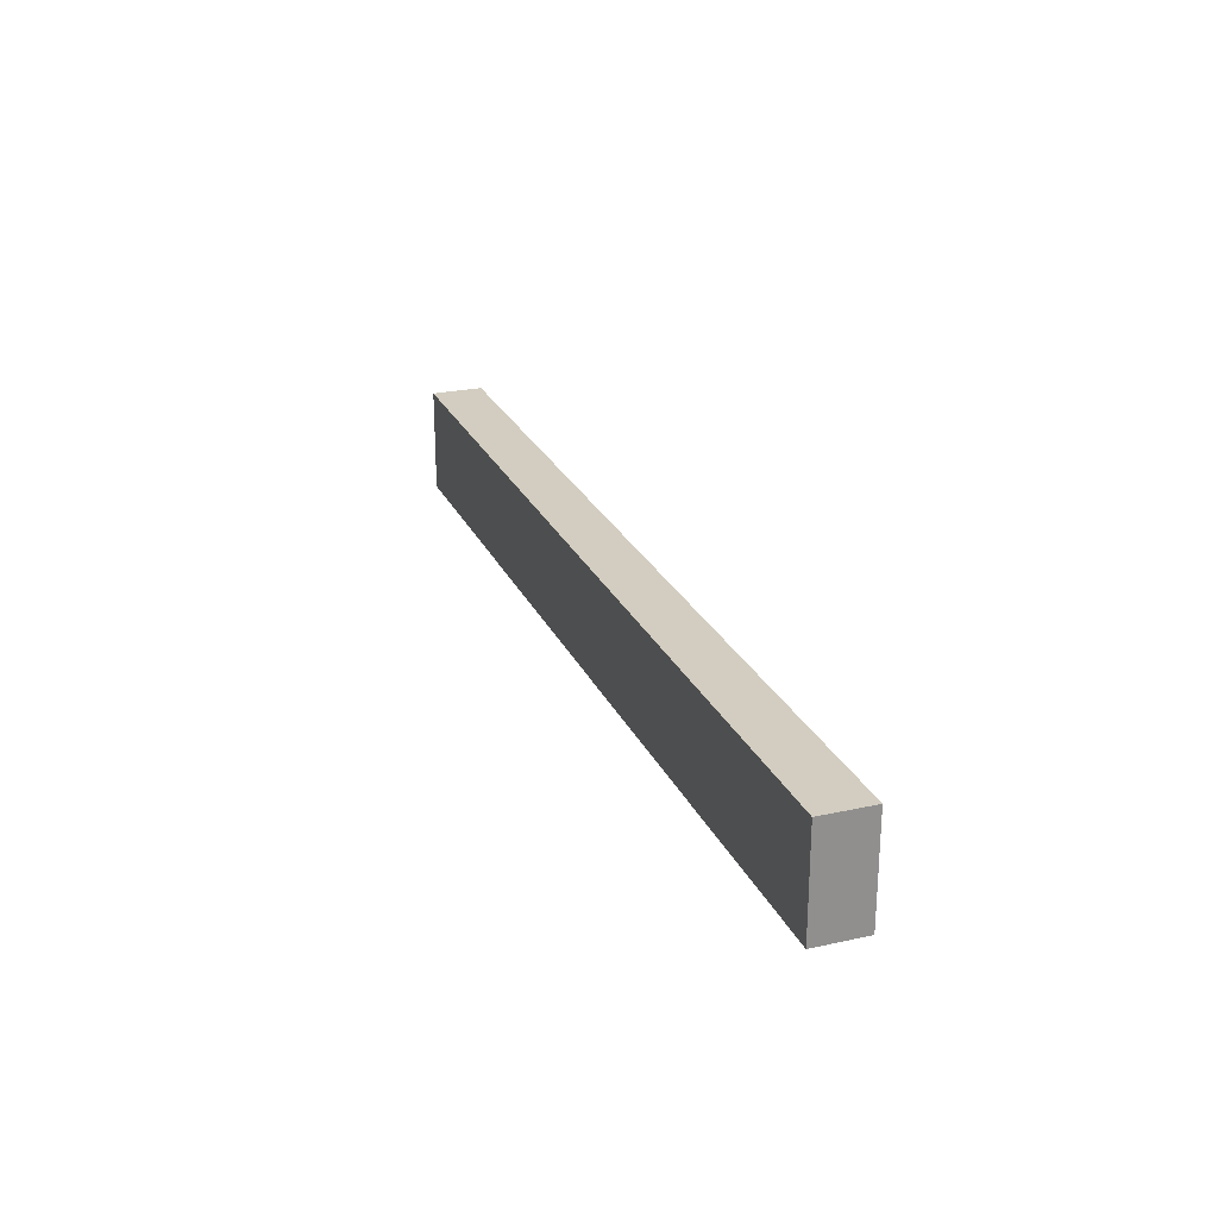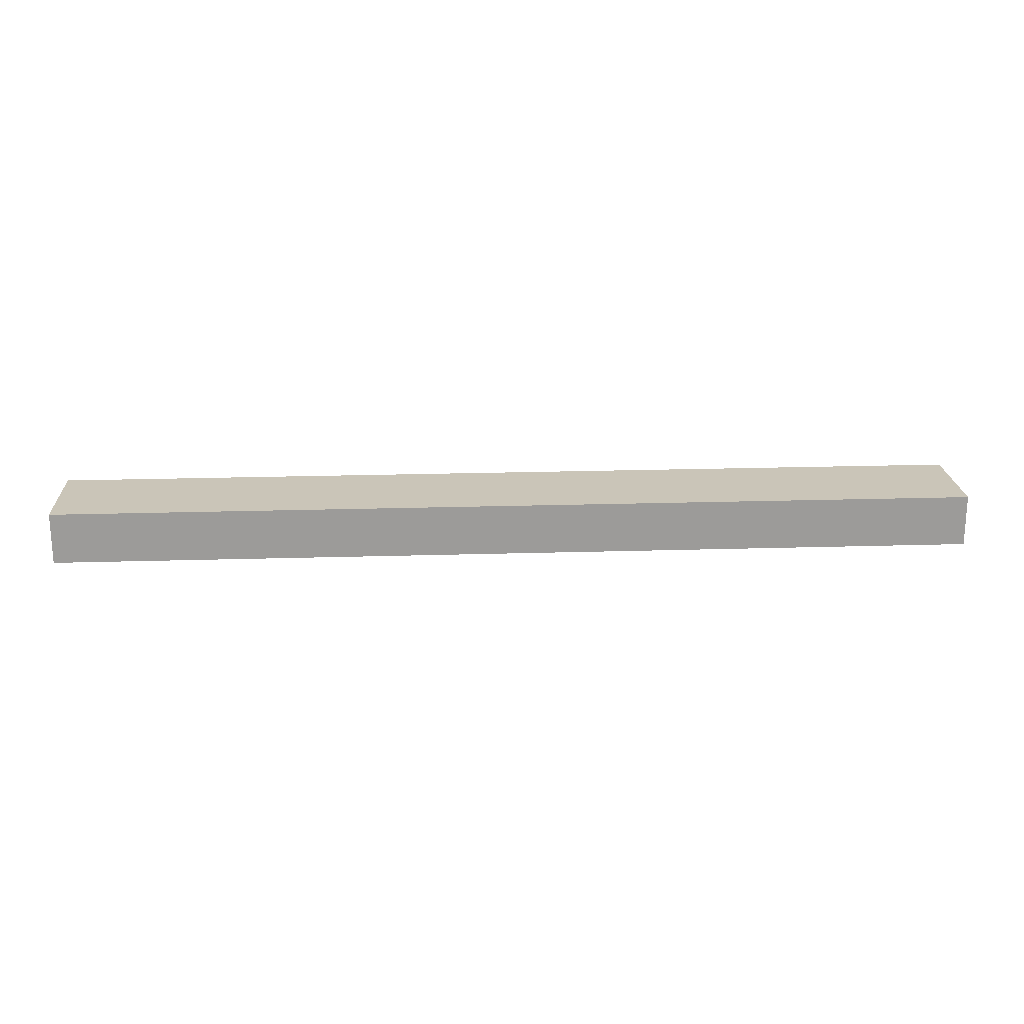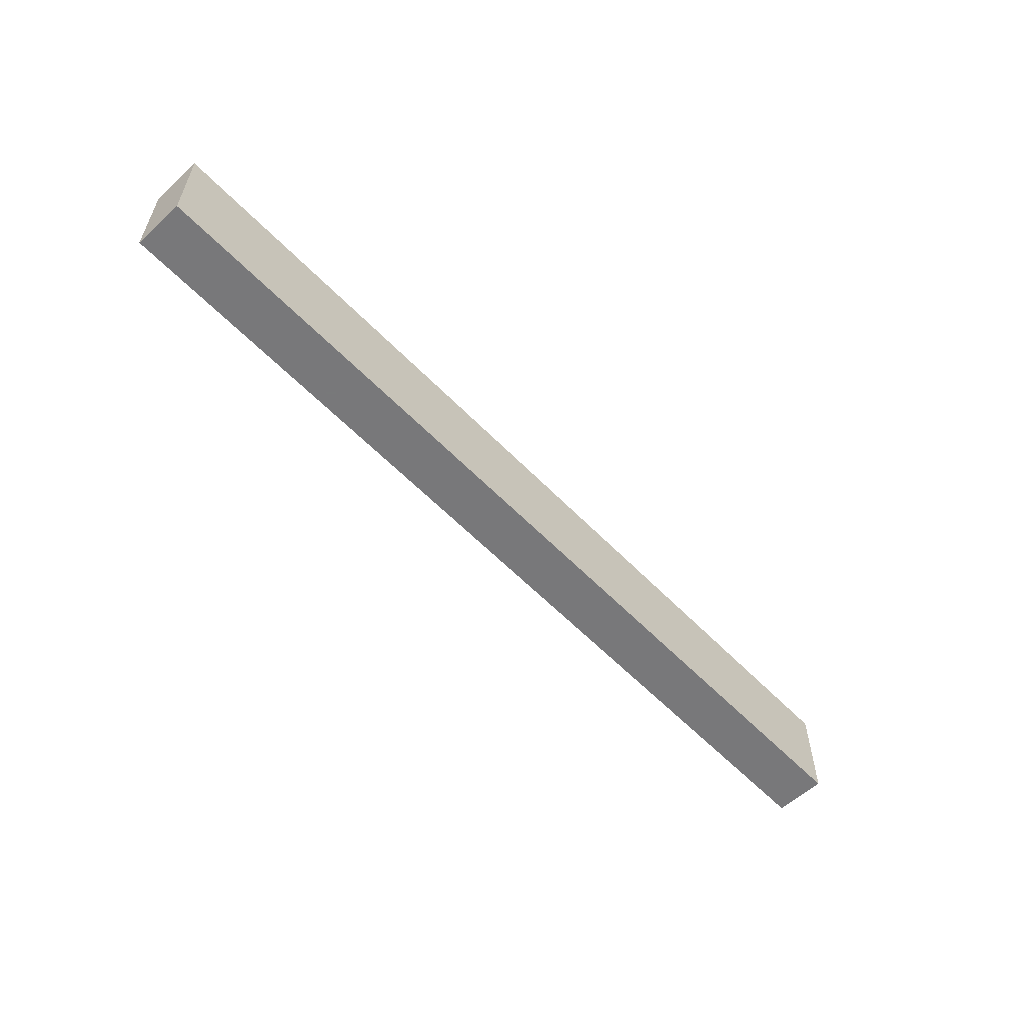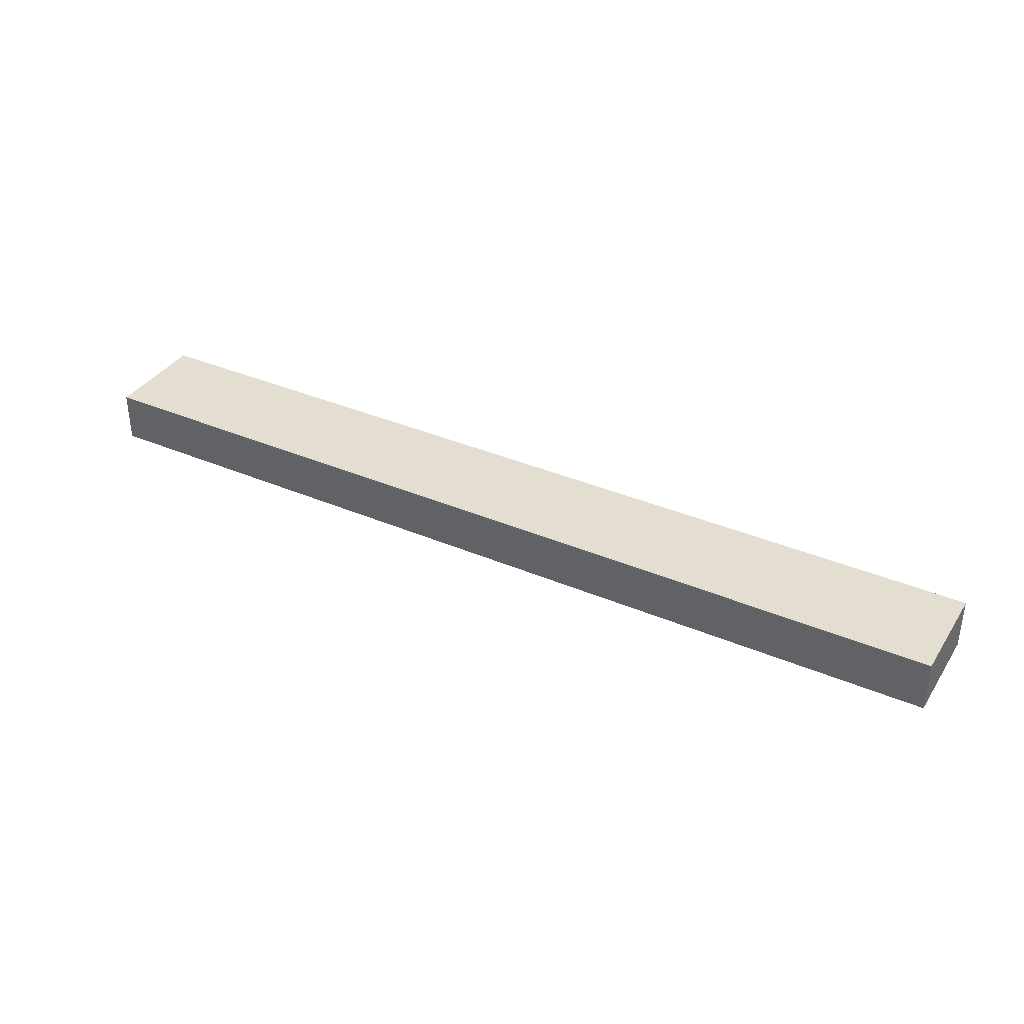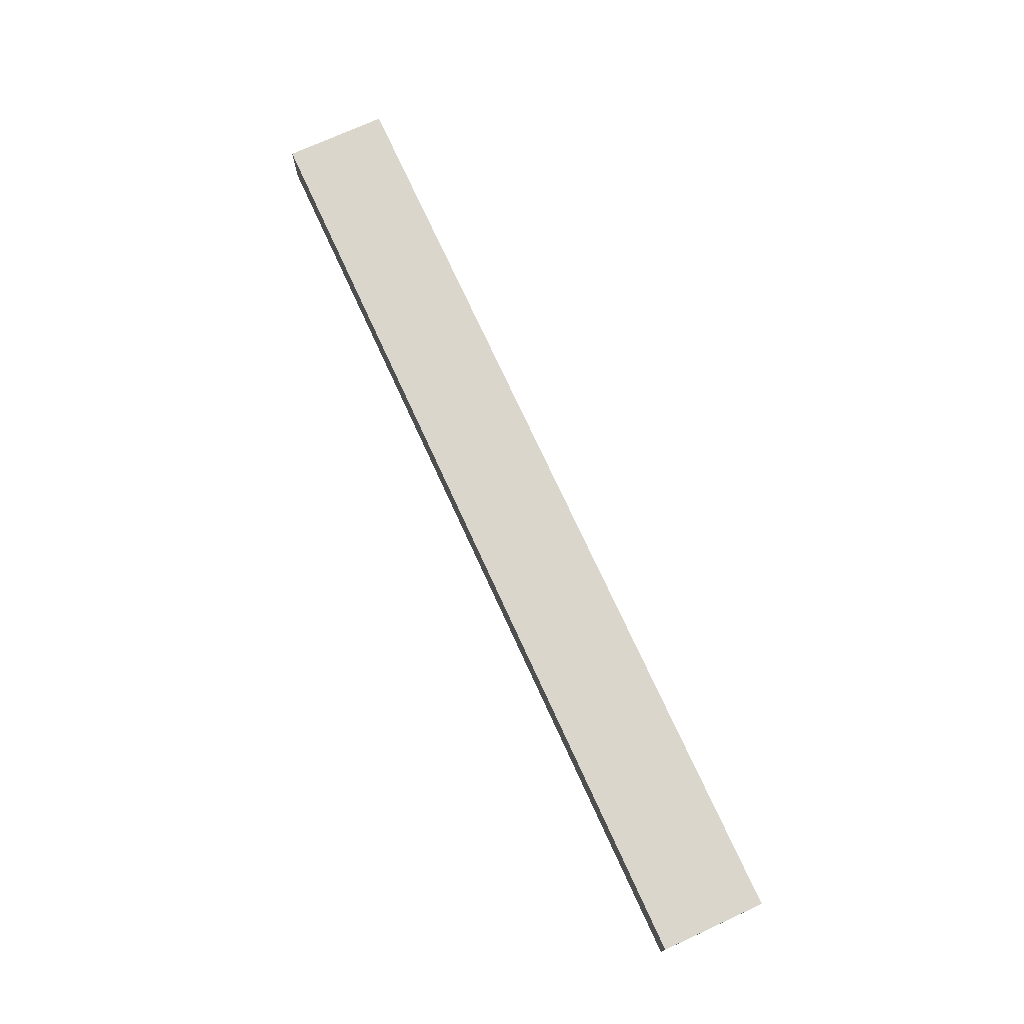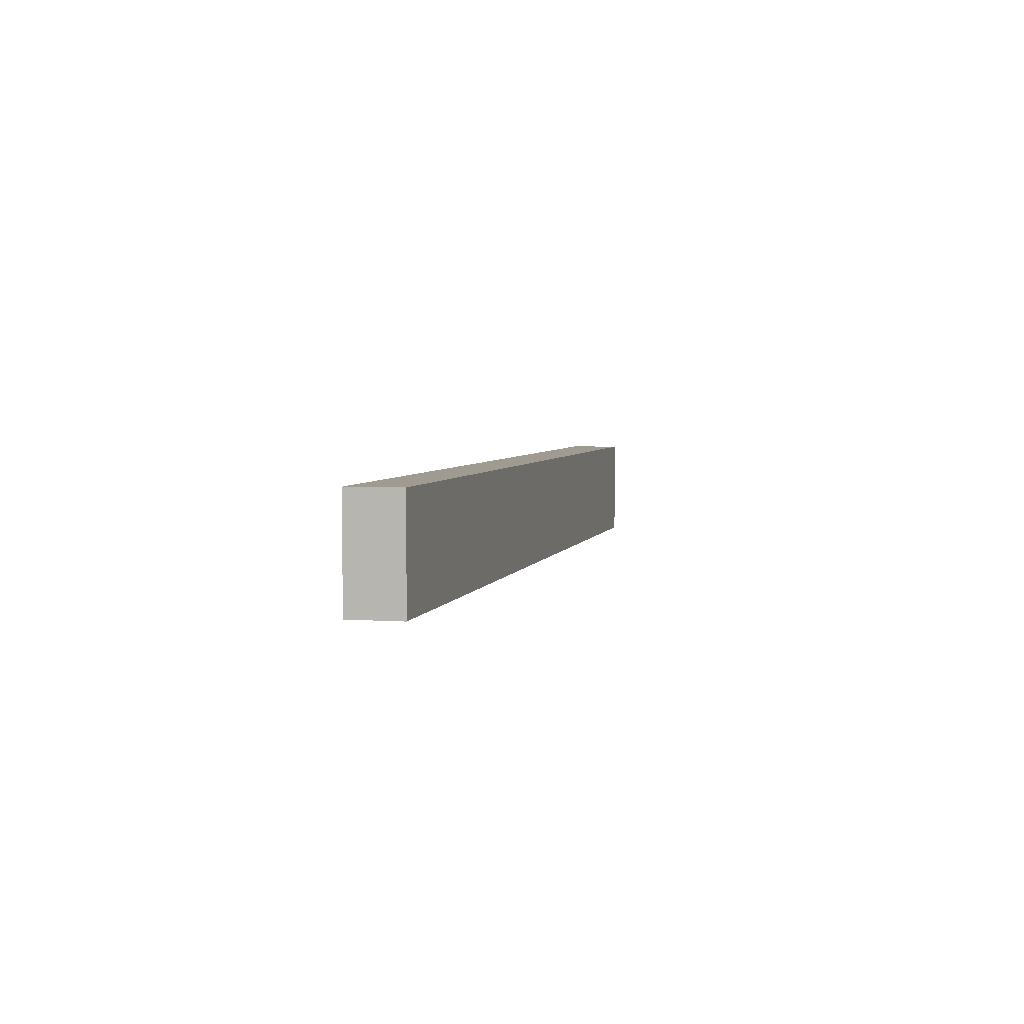
<metadata>
{"format":"obj","ext":"obj","renderer":"f3d","projection":"perspective","resolution":1024,"background":"white","views":[{"elev":24.4,"azim":-109.9,"up":"+Y"},{"elev":20.4,"azim":-3.2,"up":"+Z"},{"elev":-57.6,"azim":133.2,"up":"+Y"},{"elev":36.4,"azim":29.1,"up":"+Z"},{"elev":73.5,"azim":-114.6,"up":"+Z"},{"elev":4.1,"azim":103.2,"up":"+Y"}]}
</metadata>
<code>
v 9 0.5 -9
v 9 0.5 -10
v 9 2.5 -9
v 9 2.5 -10
v -9 2.5 -9
v -9 2.5 -10
v -9 0.5 -9
v -9 0.5 -10
g Wall4Mesh Wall4
f 1 2 4 3
f 3 4 6 5
f 5 6 8 7
f 7 8 2 1
f 2 8 6 4
f 7 1 3 5

</code>
